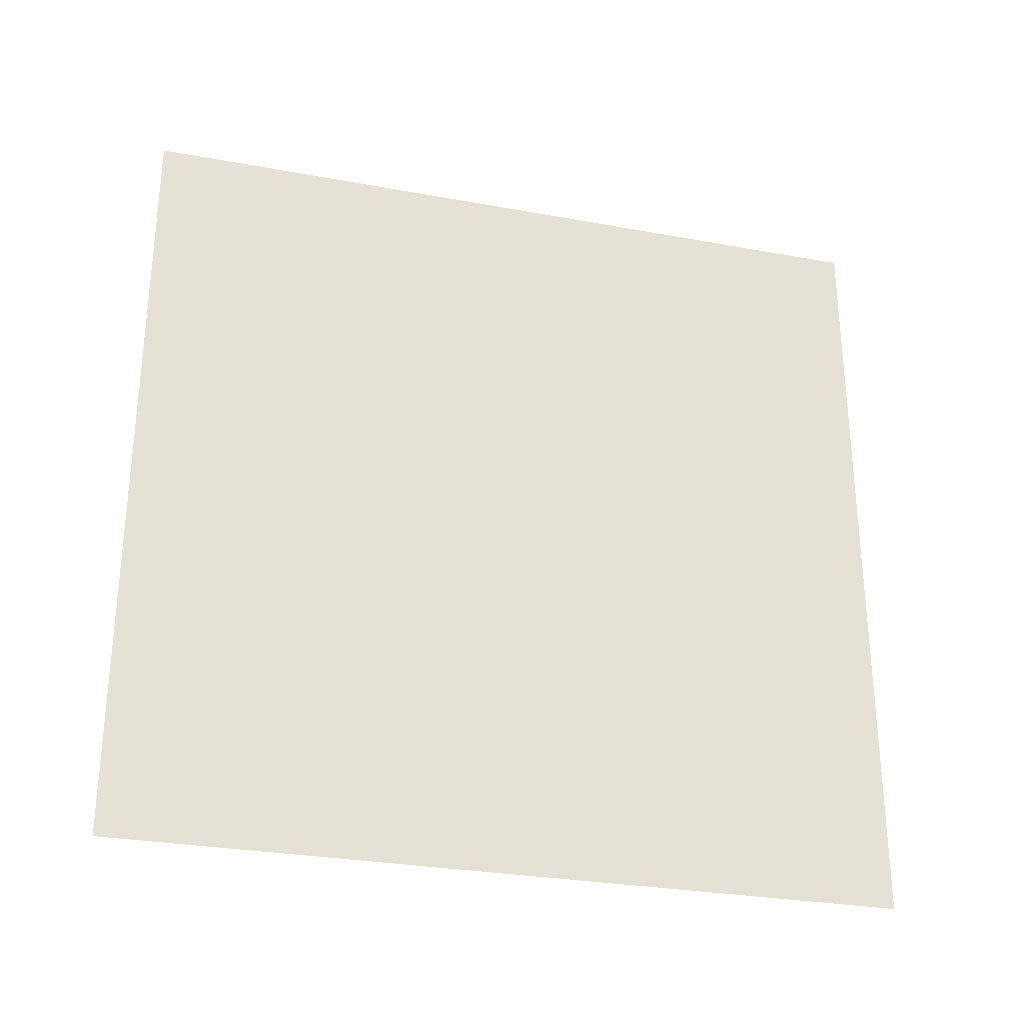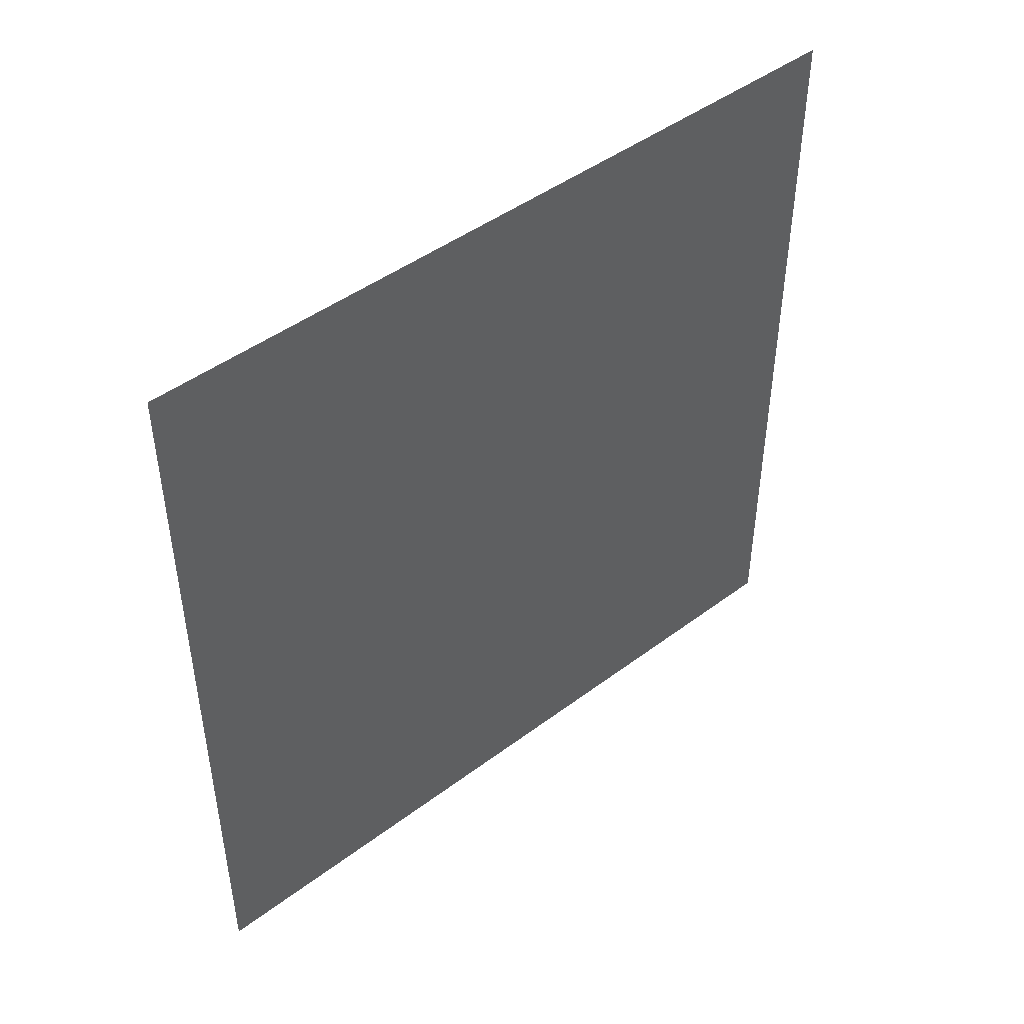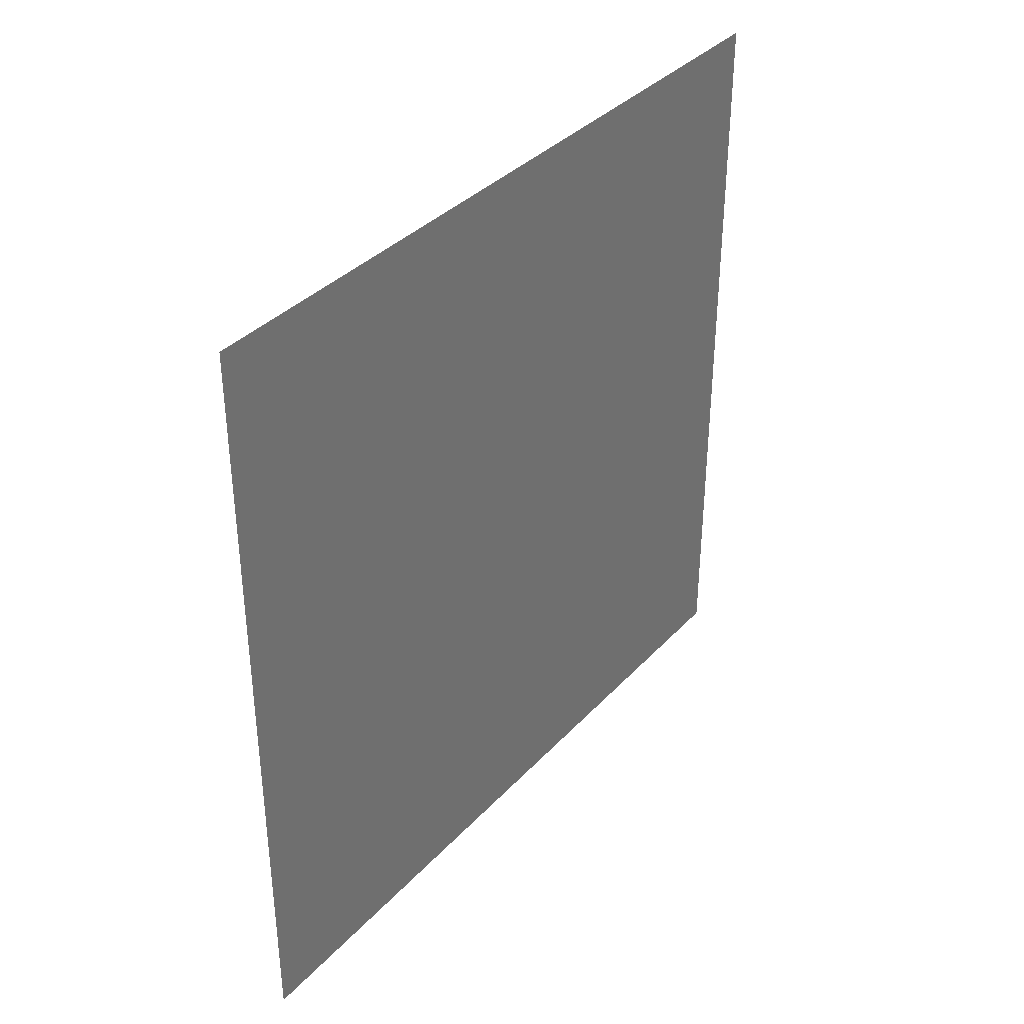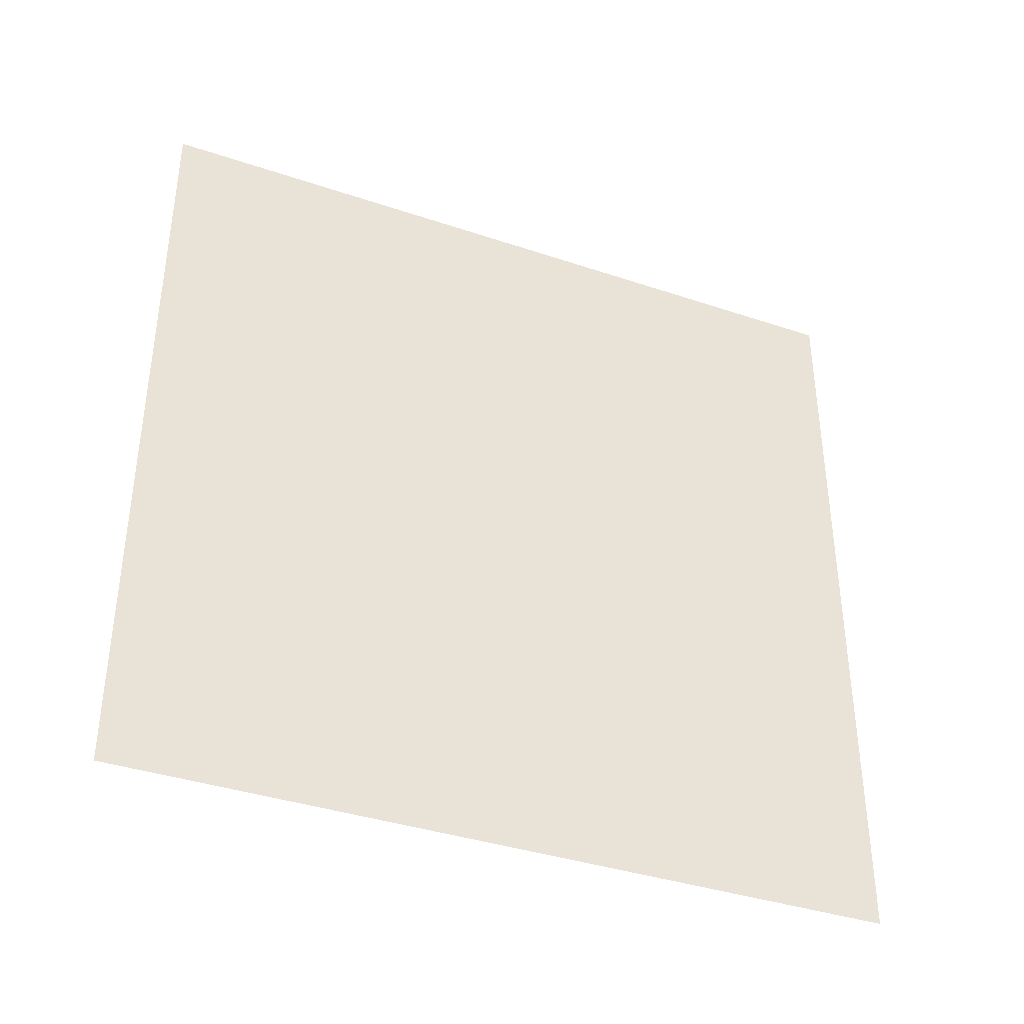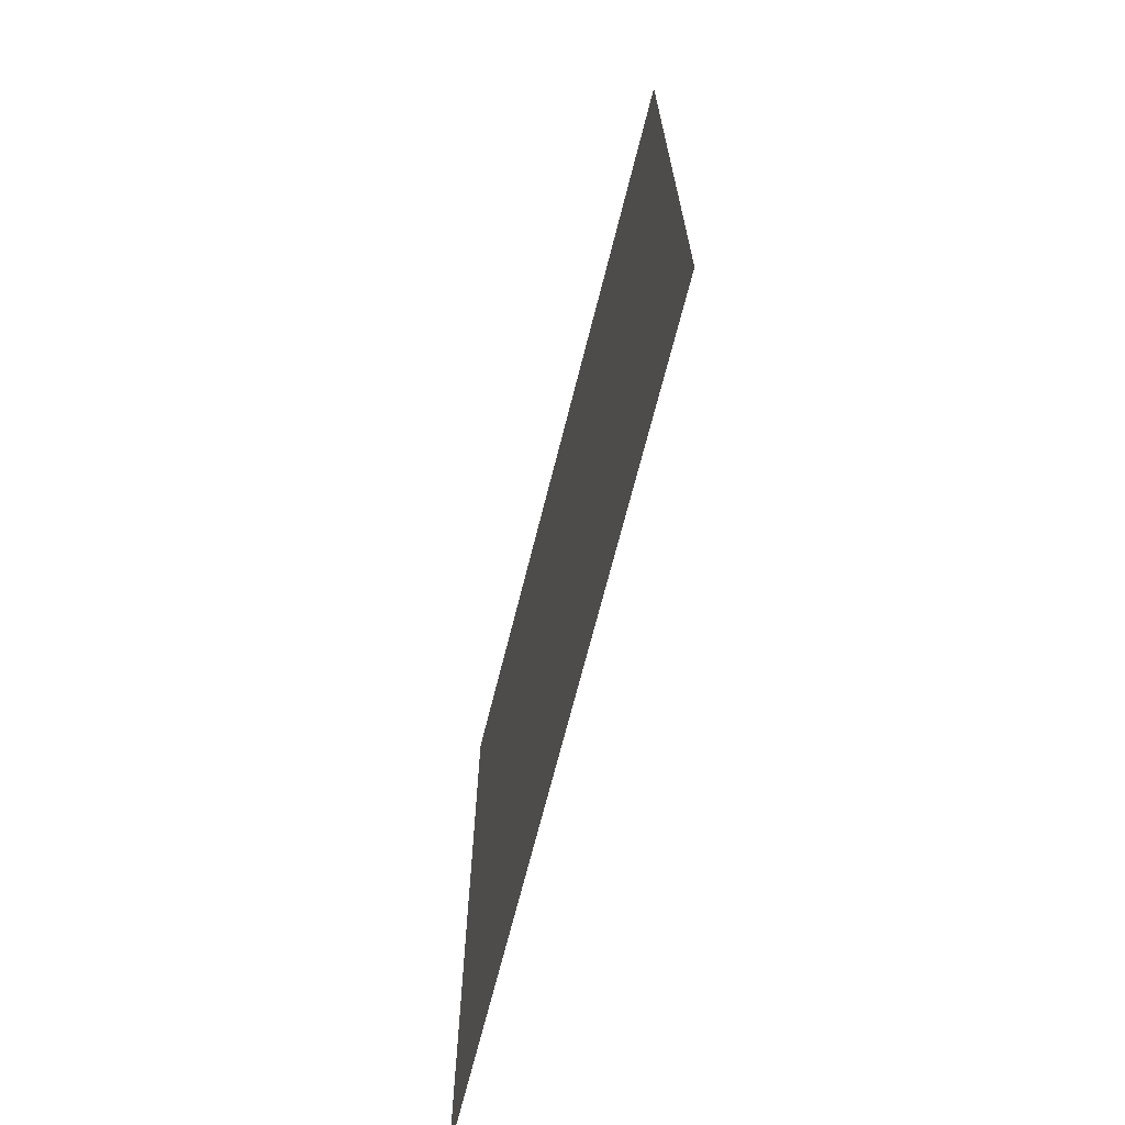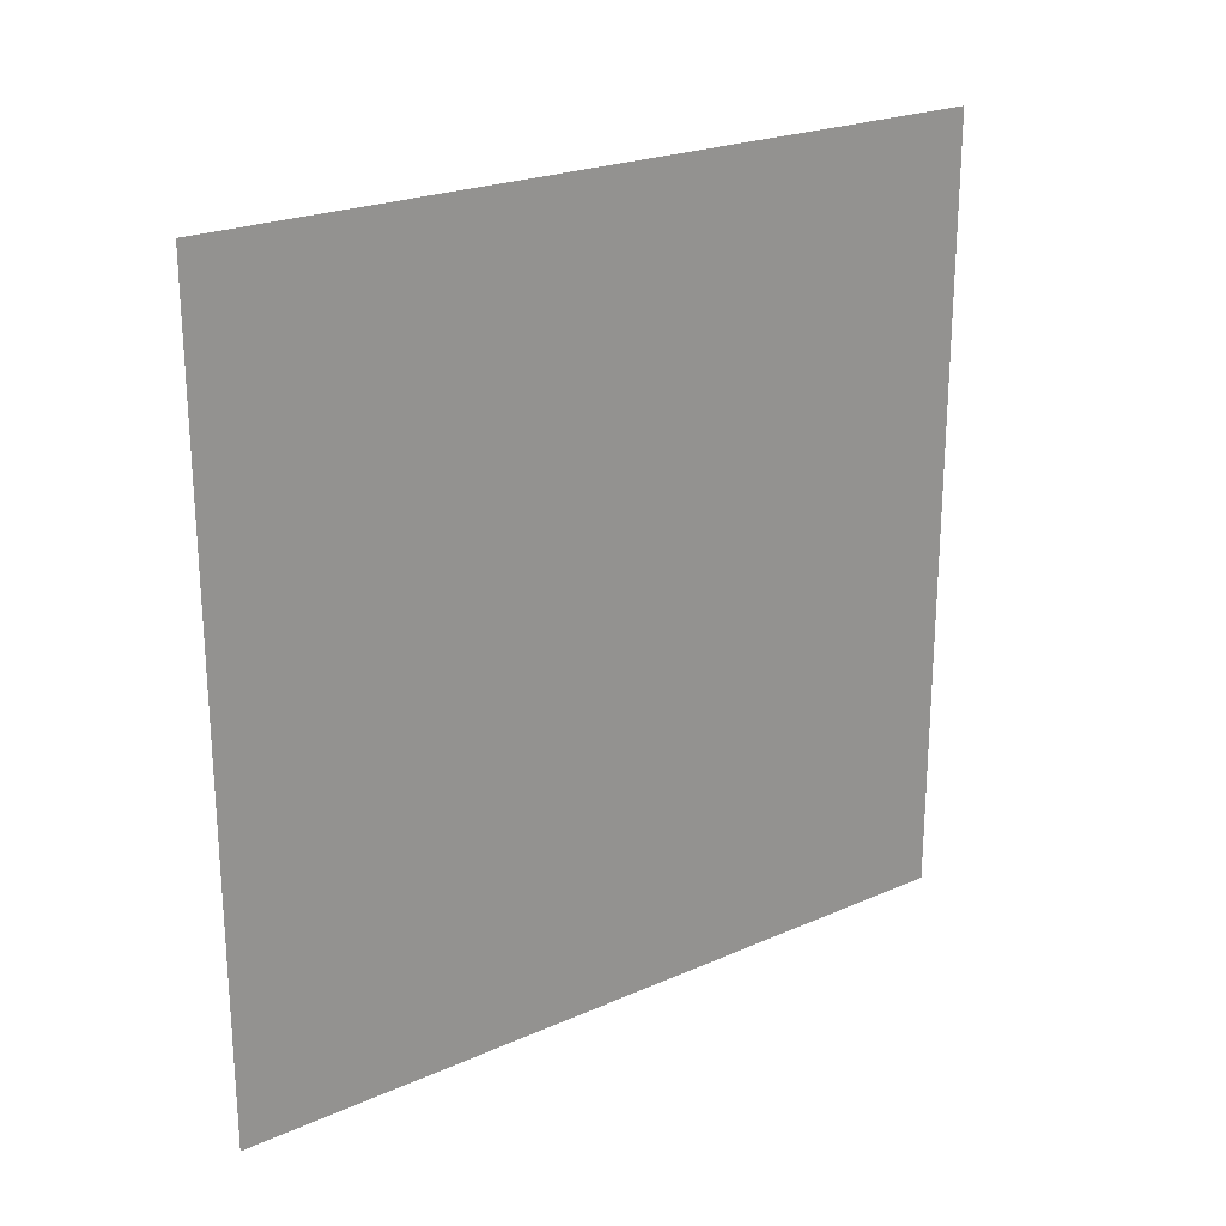
<metadata>
{"format":"obj","ext":"obj","renderer":"f3d","projection":"perspective","resolution":1024,"background":"white","views":[{"elev":-29.1,"azim":74.7,"up":"+Z"},{"elev":45.9,"azim":49.3,"up":"+Z"},{"elev":36.5,"azim":-143.2,"up":"+Y"},{"elev":-38.0,"azim":-113.1,"up":"+Y"},{"elev":-68.9,"azim":165.9,"up":"+Y"},{"elev":23.0,"azim":-126.9,"up":"+Z"}]}
</metadata>
<code>
o Cloth
v 0 2 1
v 0 0 1
v 0 2 -1
v 0 -0 -1
v 0 2 -0
v 0 1 1
v 0 0 0
v 0 1 -1
v 0 1 -0
v 0 2 0.5
v 0 0.5 1
v 0 -0 -0.5
v 0 1.5 -1
v 0 0.5 0.5
v 0 2 -0.5
v 0 1.5 1
v 0 0 0.5
v 0 0.5 -1
v 0 1.5 -0.5
v 0 1 -0.5
v 0 0.5 -0
v 0 0.5 -0.5
v 0 1.5 0.5
v 0 1 0.5
v 0 1.5 -0
v 0 2 0.75
v 0 0.25 1
v 0 -0 -0.75
v 0 1.75 -1
v 0 0.25 0.75
v 0 2 -0.25
v 0 1.25 1
v 0 0 0.25
v 0 0.75 -1
v 0 1.25 -0.25
v 0 1 -0.75
v 0 0.25 -0
v 0 0.25 -0.25
v 0 1.75 0.25
v 0 1 0.25
v 0 1.25 -0
v 0 2 0.25
v 0 0.75 1
v 0 -0 -0.25
v 0 1.25 -1
v 0 0.75 0.25
v 0 2 -0.75
v 0 1.75 1
v 0 0 0.75
v 0 0.25 -1
v 0 1.75 -0.75
v 0 1 -0.25
v 0 0.75 -0
v 0 0.75 -0.75
v 0 1.25 0.75
v 0 1 0.75
v 0 1.75 -0
v 0 1.75 -0.25
v 0 1.5 -0.25
v 0 1.75 -0.5
v 0 1.5 0.25
v 0 1.25 0.5
v 0 1.25 0.25
v 0 1.75 0.75
v 0 1.5 0.75
v 0 1.75 0.5
v 0 0.5 -0.75
v 0 0.25 -0.5
v 0 0.25 -0.75
v 0 0.75 -0.5
v 0 0.75 -0.25
v 0 0.5 -0.25
v 0 1.5 -0.75
v 0 1.25 -0.5
v 0 1.25 -0.75
v 0 0.5 0.25
v 0 0.25 0.5
v 0 0.25 0.25
v 0 0.75 0.75
v 0 0.5 0.75
v 0 0.75 0.5
f 2 30 27
f 2 49 30
f 9 52 35
f 9 53 52
f 7 44 38
f 6 55 32
f 6 56 55
f 9 35 41
f 25 58 57
f 25 59 58
f 19 51 60
f 23 61 39
f 23 62 61
f 24 40 63
f 16 64 48
f 16 65 64
f 23 39 66
f 22 67 54
f 22 68 67
f 12 28 69
f 20 70 36
f 20 71 70
f 21 37 72
f 19 73 51
f 19 74 73
f 20 36 75
f 14 76 46
f 14 77 76
f 17 33 78
f 11 79 43
f 11 80 79
f 14 46 81
f 81 40 24
f 81 46 40
f 46 9 40
f 79 81 24
f 79 80 81
f 80 14 81
f 43 56 6
f 43 79 56
f 79 24 56
f 78 37 21
f 78 33 37
f 33 7 37
f 76 78 21
f 76 77 78
f 77 17 78
f 46 53 9
f 46 76 53
f 76 21 53
f 75 45 13
f 75 36 45
f 36 8 45
f 73 75 13
f 73 74 75
f 74 20 75
f 51 29 3
f 51 73 29
f 73 13 29
f 72 38 22
f 72 37 38
f 37 7 38
f 70 72 22
f 70 71 72
f 71 21 72
f 36 54 8
f 36 70 54
f 70 22 54
f 69 50 18
f 69 28 50
f 28 4 50
f 67 69 18
f 67 68 69
f 68 12 69
f 54 34 8
f 54 67 34
f 67 18 34
f 66 42 10
f 66 39 42
f 39 5 42
f 64 66 10
f 64 65 66
f 65 23 66
f 48 26 1
f 48 64 26
f 64 10 26
f 63 41 25
f 63 40 41
f 40 9 41
f 61 63 25
f 61 62 63
f 62 24 63
f 39 57 5
f 39 61 57
f 61 25 57
f 60 47 15
f 60 51 47
f 51 3 47
f 58 60 15
f 58 59 60
f 59 19 60
f 57 31 5
f 57 58 31
f 58 15 31
f 41 59 25
f 41 35 59
f 35 19 59
f 55 62 23
f 55 56 62
f 56 24 62
f 32 65 16
f 32 55 65
f 55 23 65
f 38 68 22
f 38 44 68
f 44 12 68
f 52 71 20
f 52 53 71
f 53 21 71
f 35 74 19
f 35 52 74
f 52 20 74
f 30 77 14
f 30 49 77
f 49 17 77
f 27 80 11
f 27 30 80
f 30 14 80

</code>
